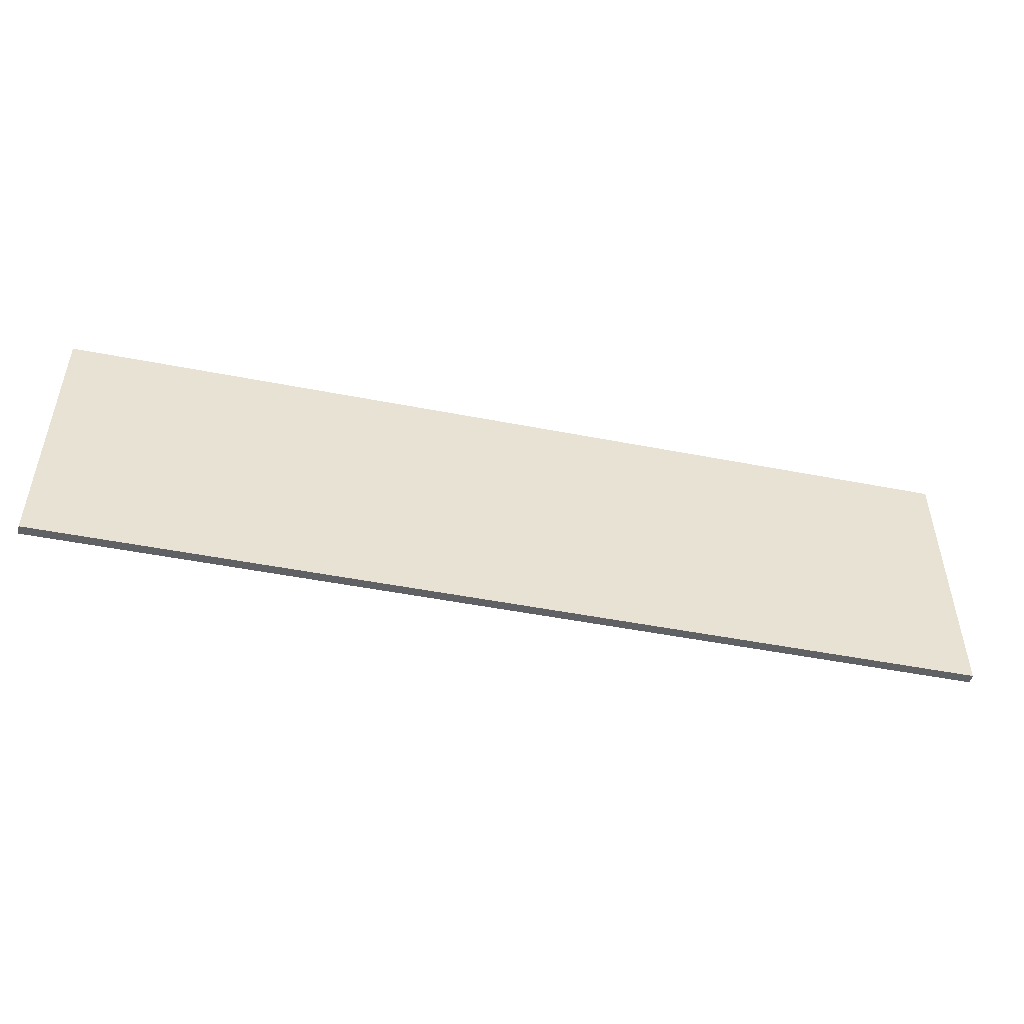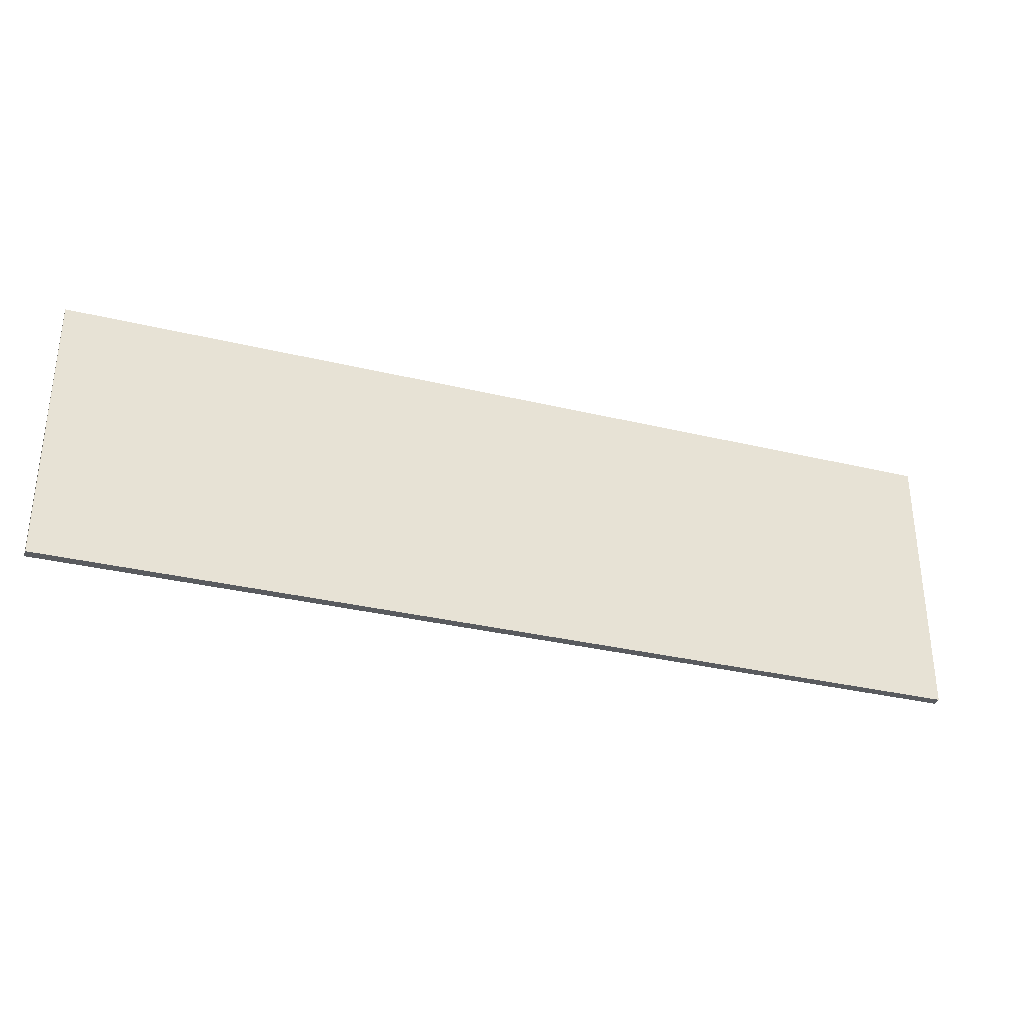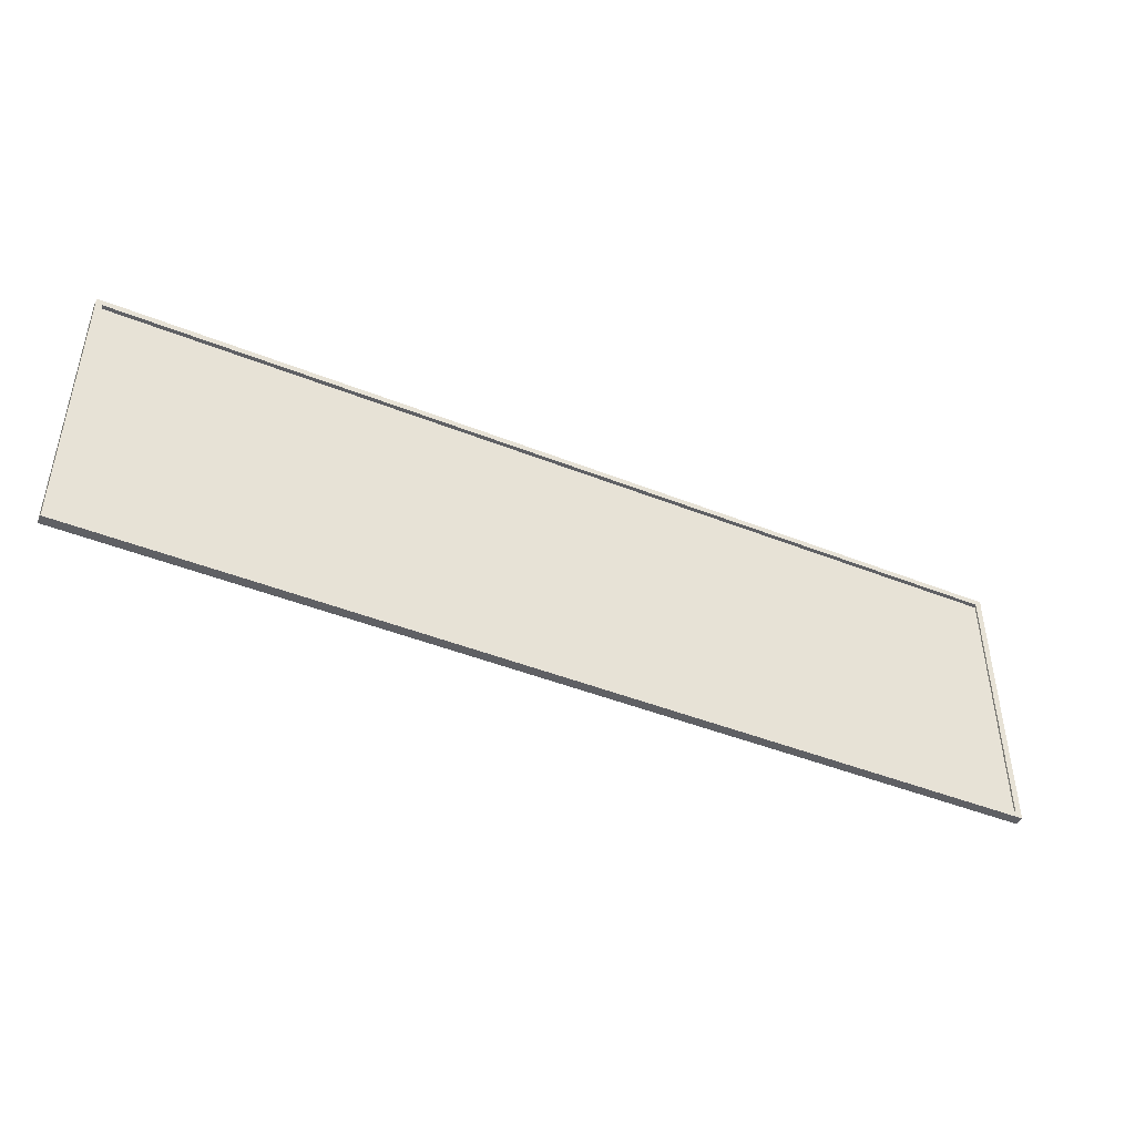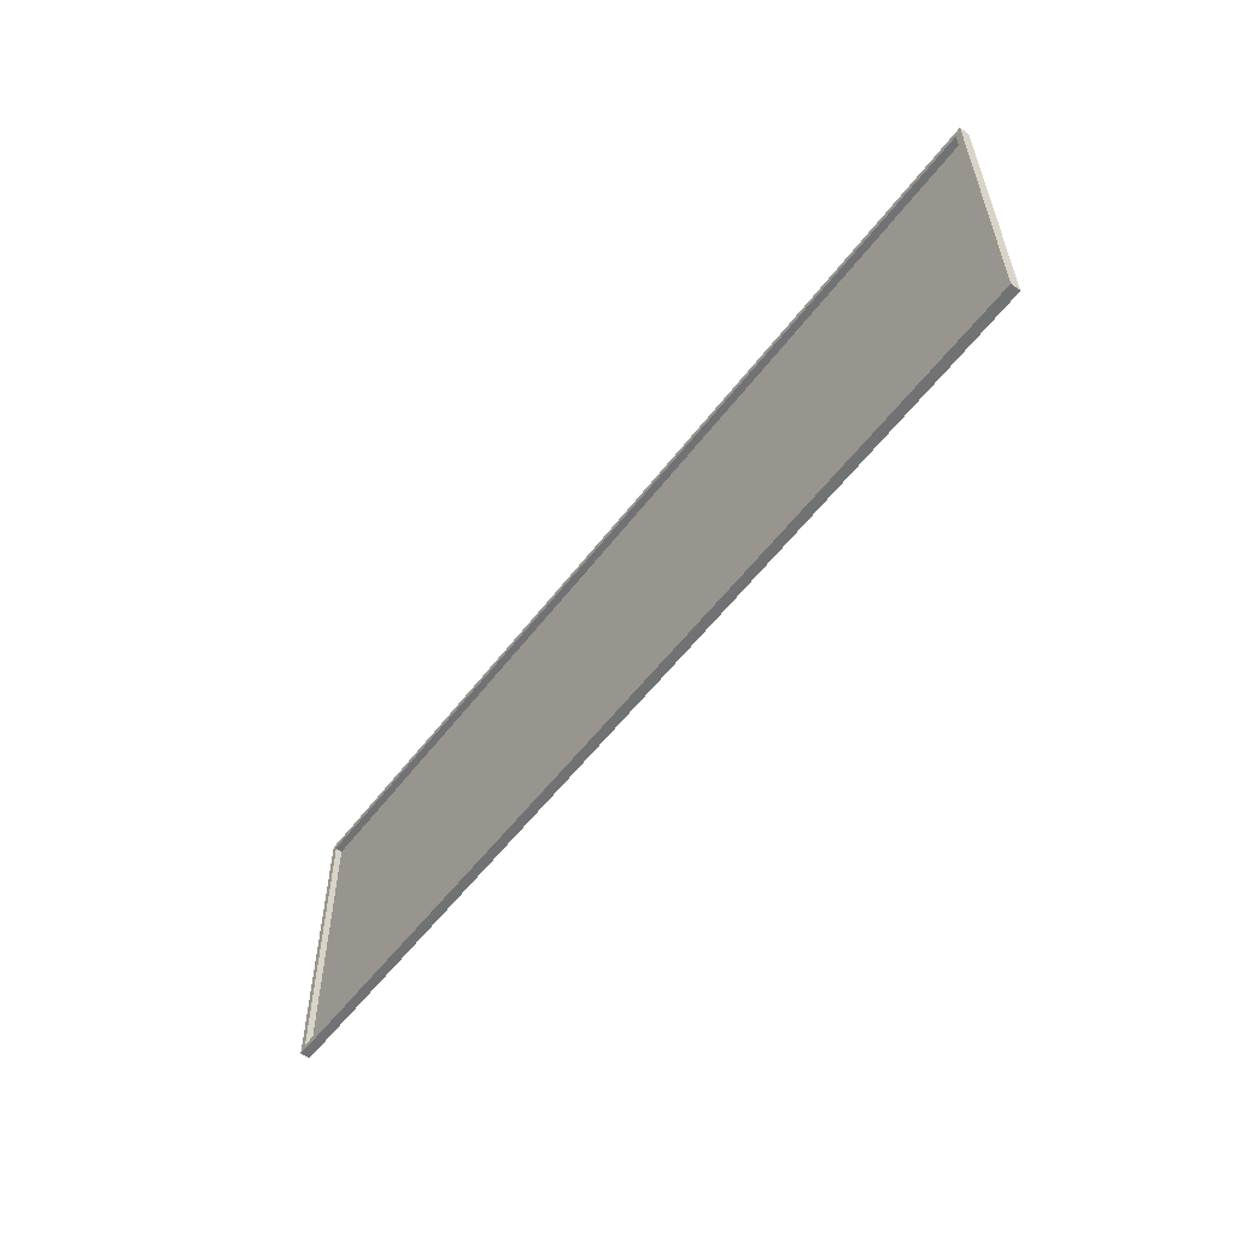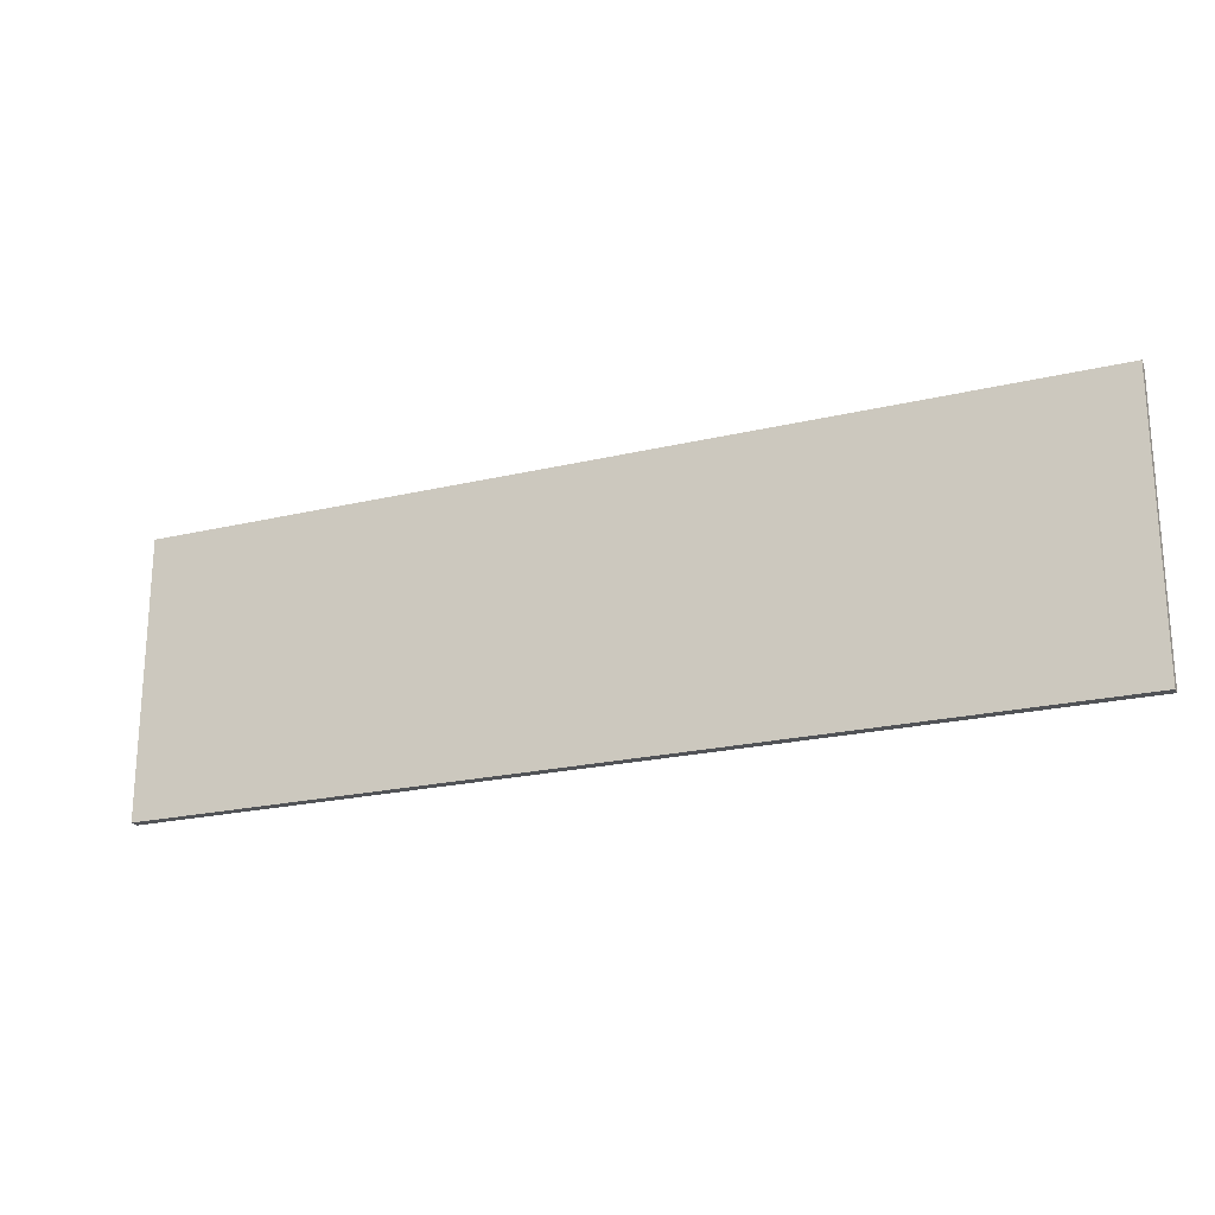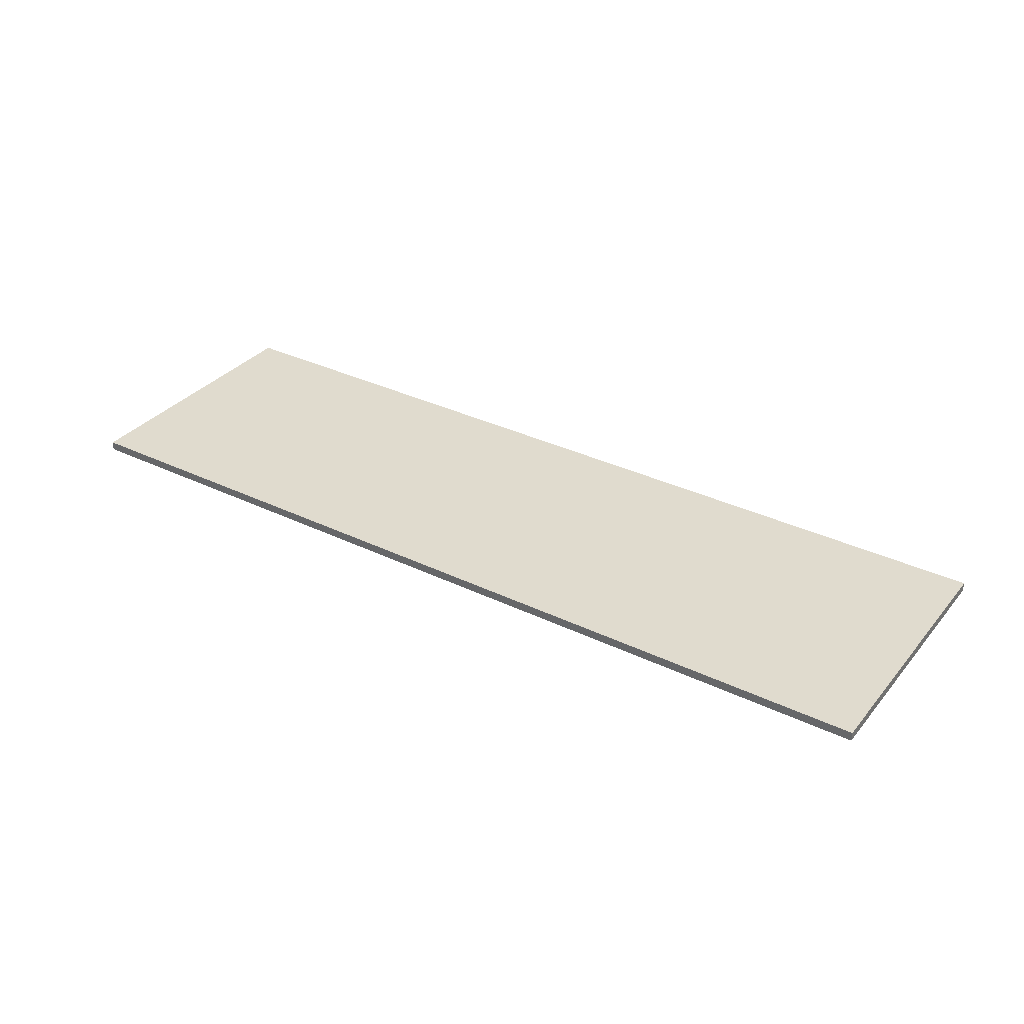
<metadata>
{"format":"obj","ext":"obj","renderer":"f3d","projection":"perspective","resolution":1024,"background":"white","views":[{"elev":-49.3,"azim":-12.2,"up":"+Y"},{"elev":-32.7,"azim":-18.5,"up":"+Y"},{"elev":-44.7,"azim":155.1,"up":"+Y"},{"elev":-55.4,"azim":-126.4,"up":"+Y"},{"elev":-21.7,"azim":22.8,"up":"+Y"},{"elev":33.6,"azim":33.4,"up":"+Z"}]}
</metadata>
<code>
o MeshCountertopIsland_10X3_0_GeomSubset_0
v -1.524 -0.4569 0.3895
v 1.524 -0.4569 0.3895
v -1.524 -0.4569 0.4195
v 1.524 -0.4569 0.4195
v -1.524 0.4575 0.4195
v 1.524 0.4575 0.4195
v -1.524 0.4575 0.3895
v 1.524 0.4575 0.3895
v -1.504 0.4375 0.3895
v -1.504 -0.4369 0.3895
v 1.504 0.4375 0.3895
v 1.504 -0.4369 0.3895
v 1.504 -0.4369 -0.4365
v 1.504 0.4375 -0.4365
v -1.504 0.4375 -0.4365
v -1.504 -0.4369 -0.4365
v 1.484 -0.4169 -0.4365
v 1.484 0.4175 -0.4365
v 1.484 -0.4169 -0.5165
v 1.484 0.4175 -0.5165
v -1.484 0.4175 -0.4365
v -1.484 0.4175 -0.5165
v -1.484 -0.4169 -0.4365
v -1.484 -0.4169 -0.5165
f 1 2 4 3
f 3 4 6 5
f 5 6 8 7
f 2 8 6 4
f 7 1 3 5
f 1 7 9 10
f 7 8 11 9
f 8 2 12 11
f 2 1 10 12

</code>
